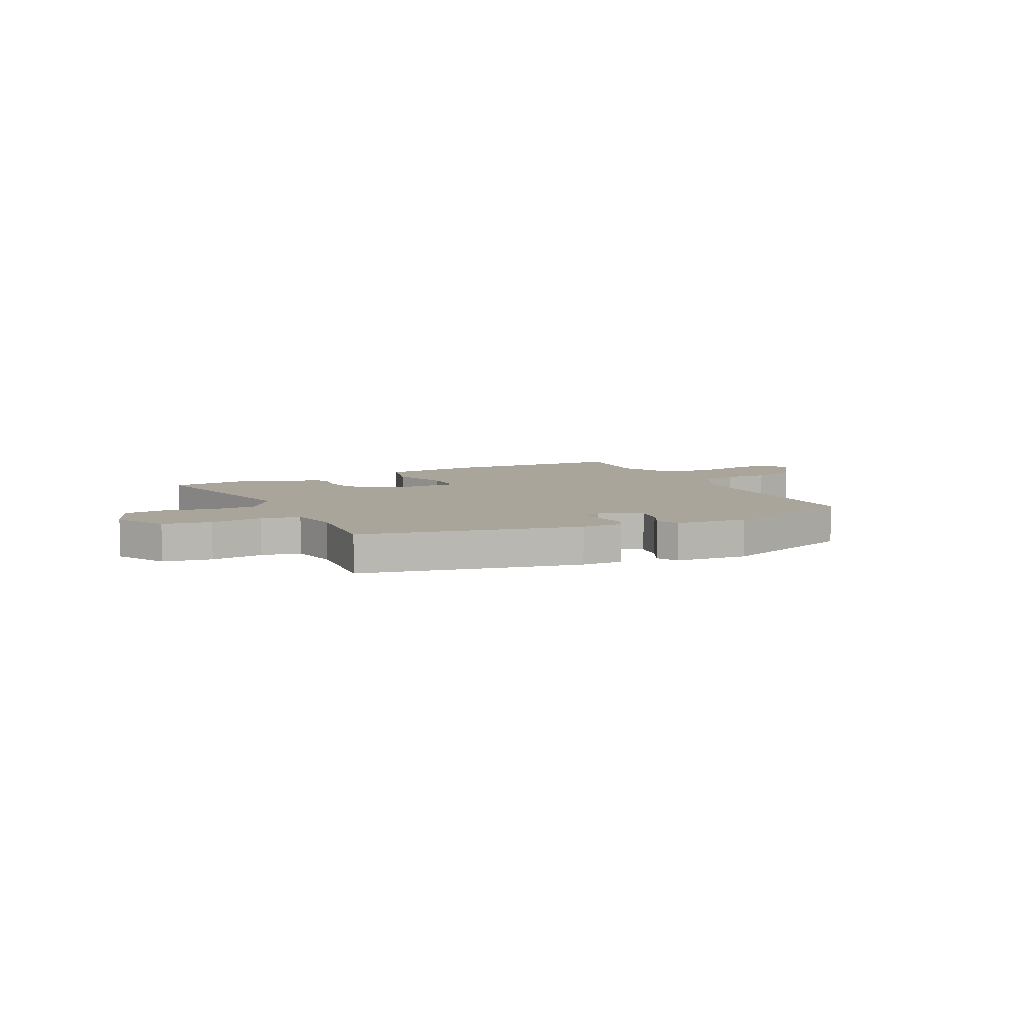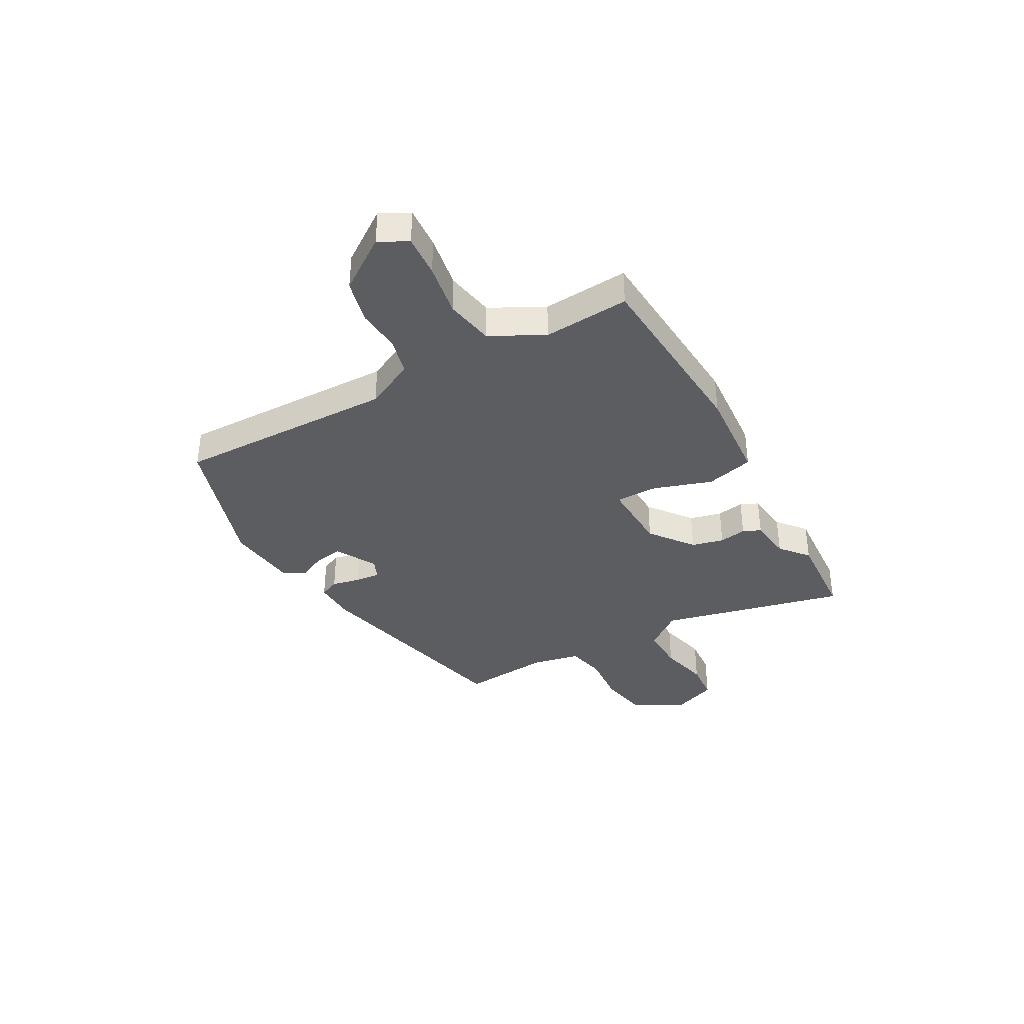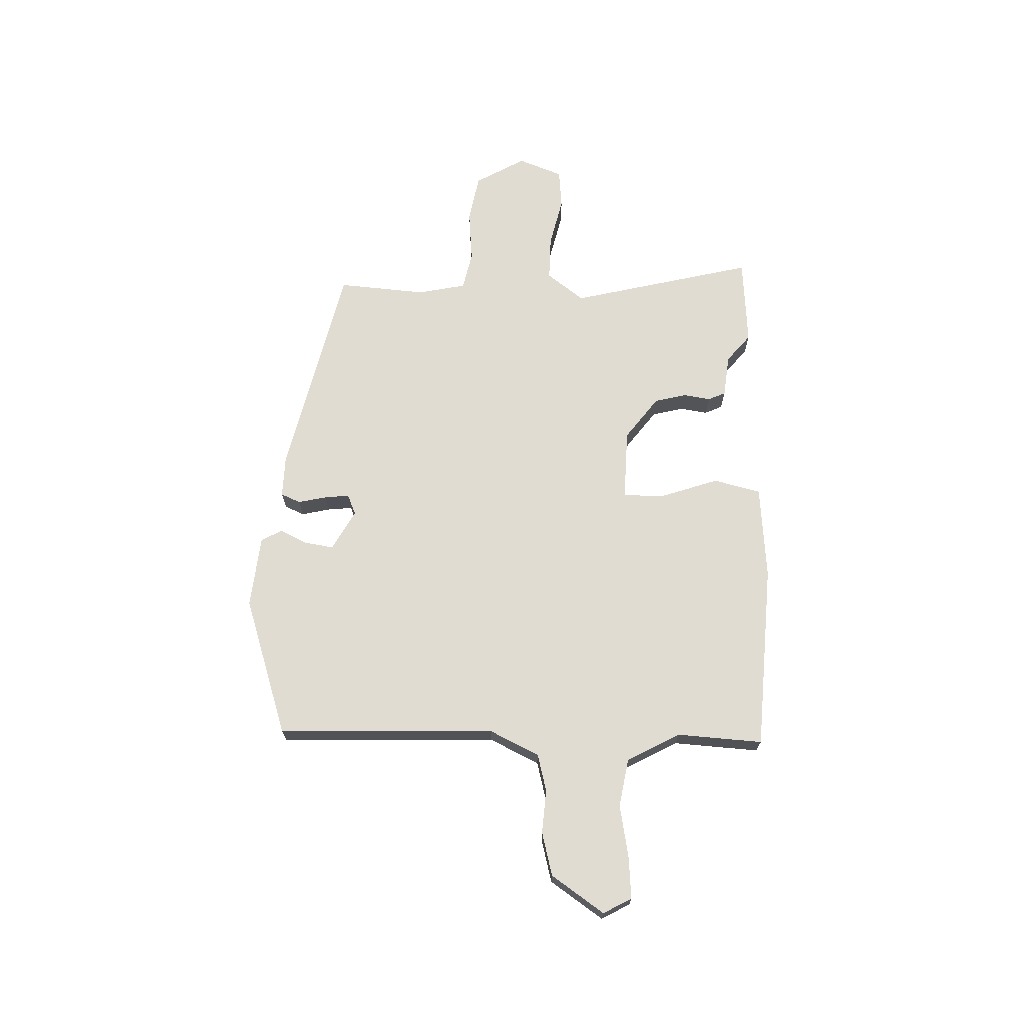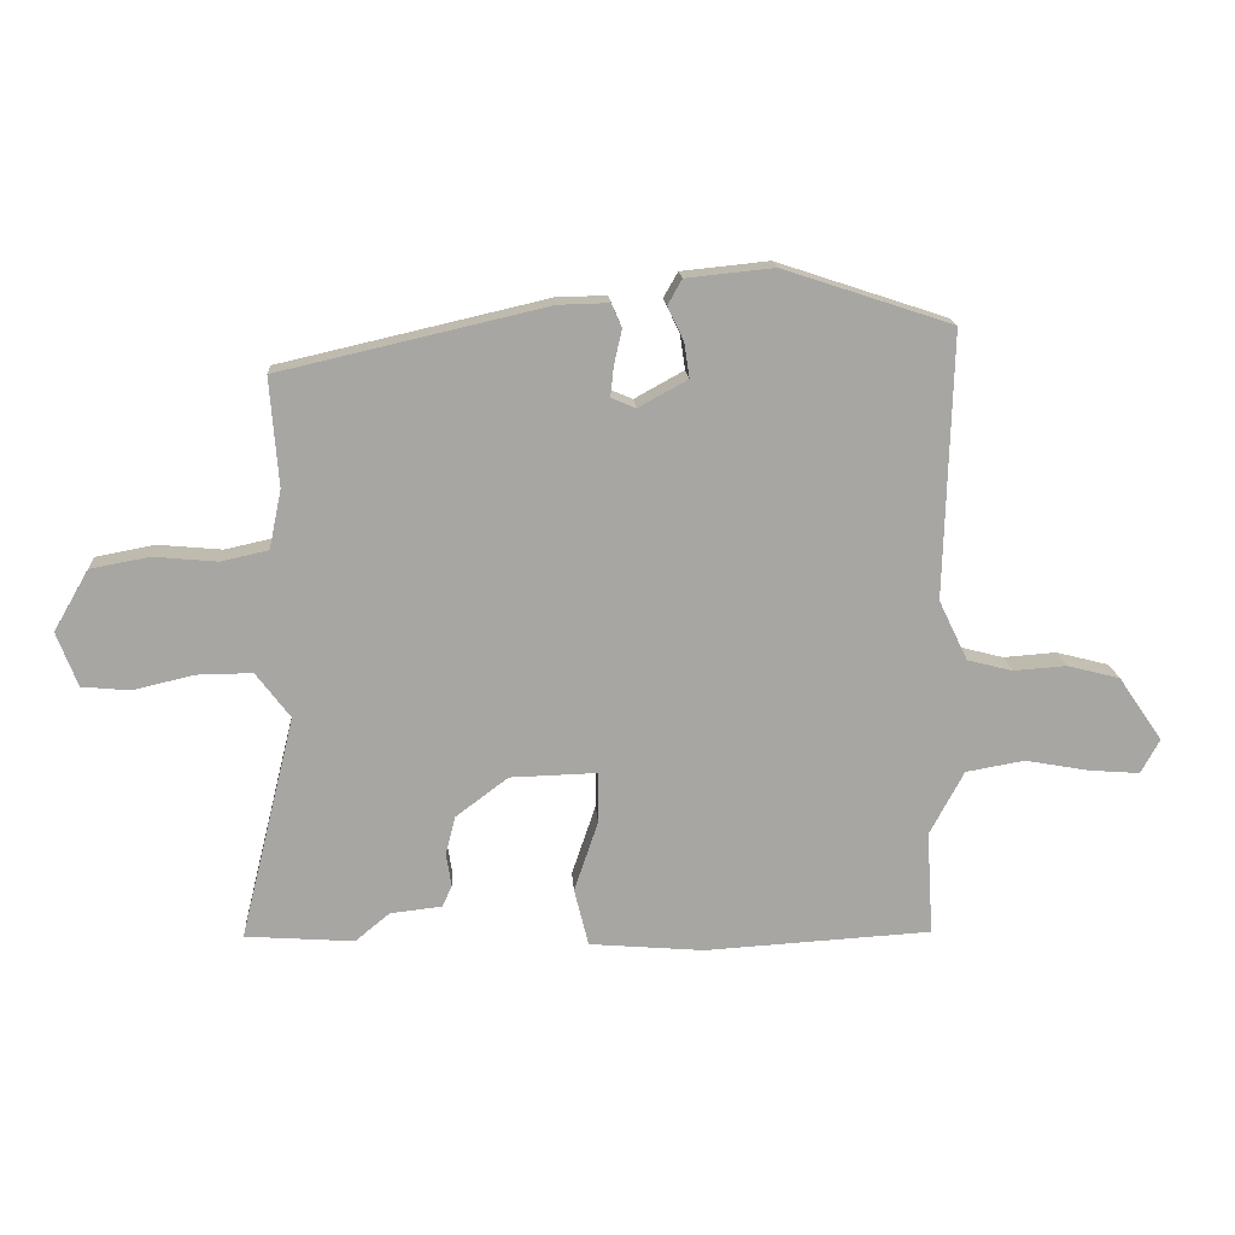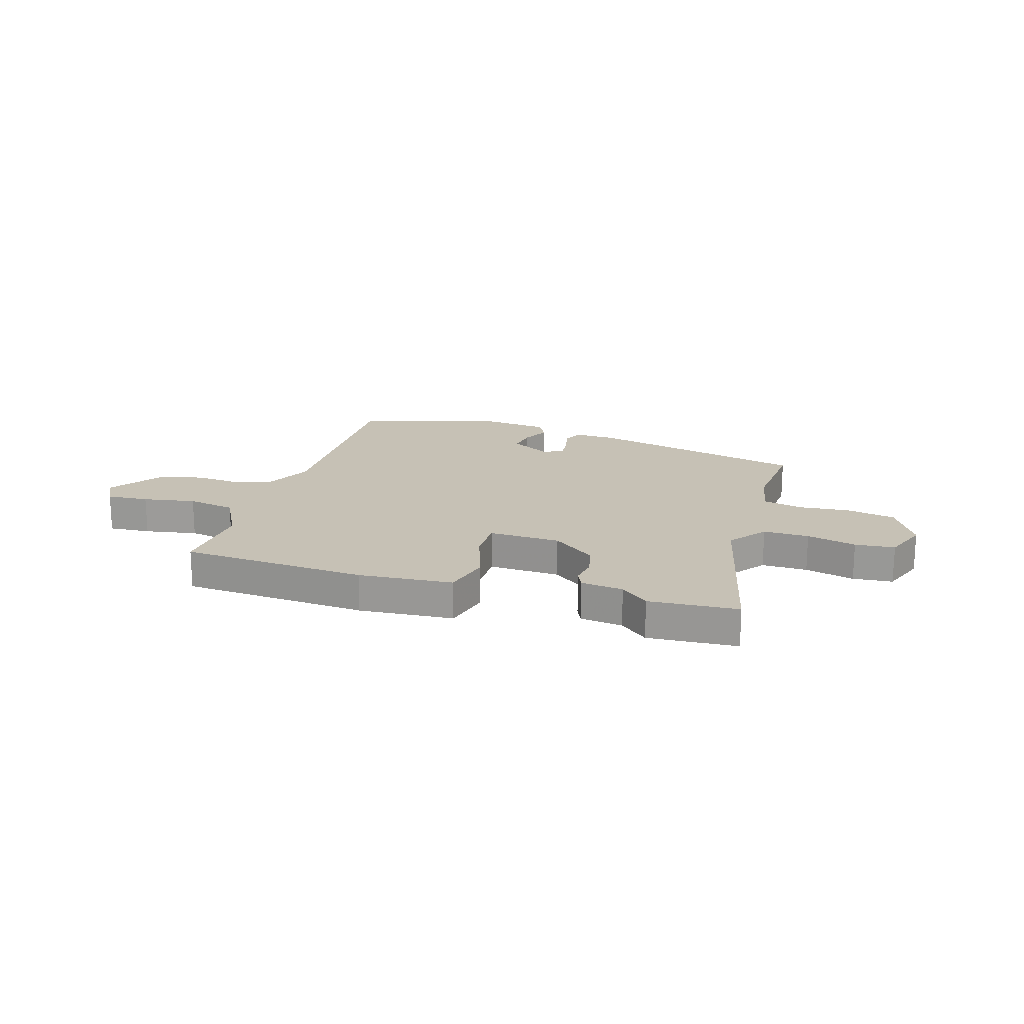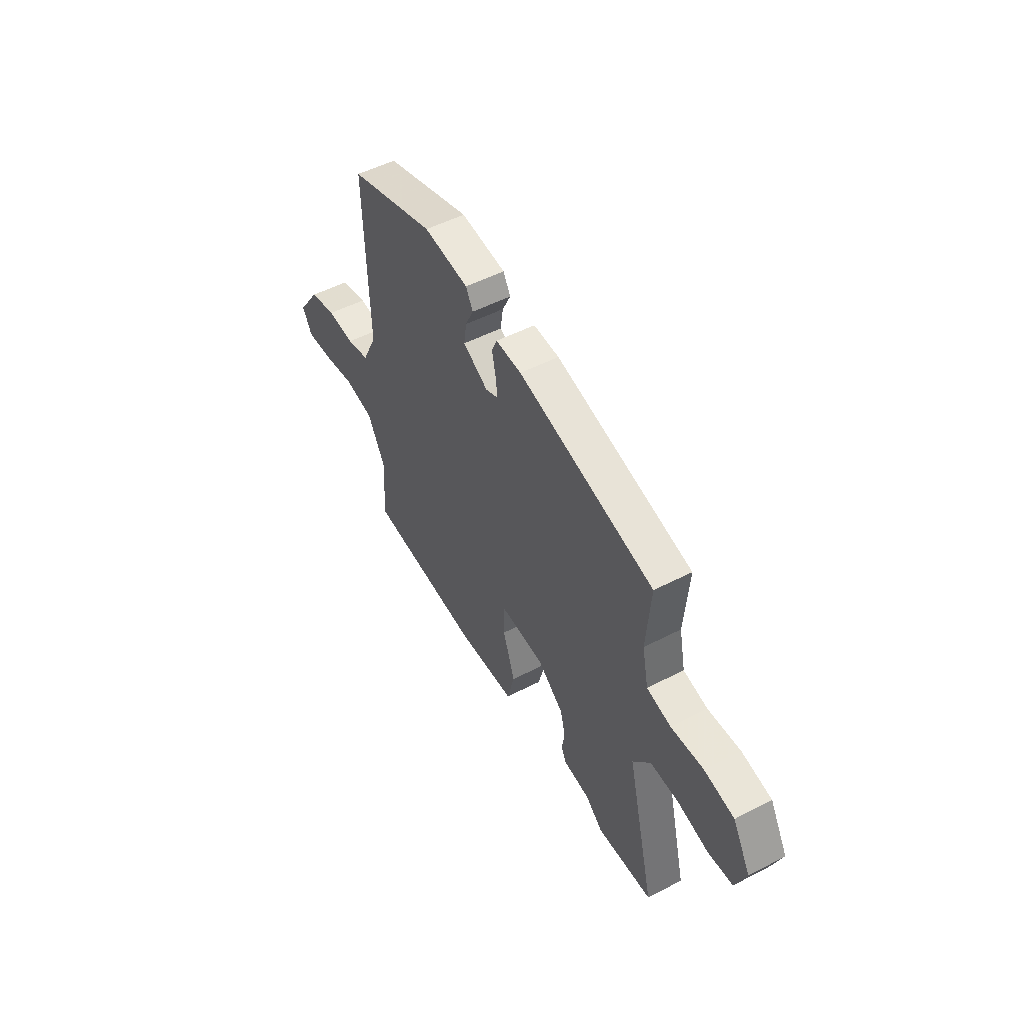
<metadata>
{"format":"obj","ext":"obj","renderer":"f3d","projection":"perspective","resolution":1024,"background":"white","views":[{"elev":7.6,"azim":-26.4,"up":"+Y"},{"elev":-37.0,"azim":119.5,"up":"+Y"},{"elev":69.0,"azim":91.7,"up":"+Y"},{"elev":16.0,"azim":-3.7,"up":"+Z"},{"elev":18.8,"azim":-162.7,"up":"+Y"},{"elev":51.4,"azim":-119.3,"up":"+Z"}]}
</metadata>
<code>
v 0.484 0.07 -0.516
v 0.133 0.07 -0.537
v -0.045 0.07 -0.522
v -0.067 0.07 -0.433
v -0.03 0.07 -0.324
v -0.029 0.07 -0.245
v -0.164 0.07 -0.249
v -0.245 0.07 -0.31
v -0.26 0.07 -0.37
v -0.252 0.07 -0.421
v -0.267 0.07 -0.454
v -0.347 0.07 -0.463
v -0.4 0.07 -0.507
v -0.568 0.07 -0.495
v -0.483 0.07 -0.148
v -0.536 0.07 -0.078
v -0.622 0.07 -0.079
v -0.715 0.07 -0.101
v -0.79 0.07 -0.094
v -0.822 0.07 -0.01
v -0.768 0.07 0.084
v -0.677 0.07 0.101
v -0.579 0.07 0.092
v -0.506 0.07 0.108
v -0.487 0.07 0.199
v -0.5 0.07 0.366
v -0.088 0.07 0.461
v -0.01 0.07 0.463
v 0.006 0.07 0.426
v -0.006 0.07 0.373
v -0.011 0.07 0.326
v 0.027 0.07 0.31
v 0.103 0.07 0.352
v 0.095 0.07 0.406
v 0.07 0.07 0.458
v 0.092 0.07 0.497
v 0.228 0.07 0.511
v 0.49 0.07 0.425
v 0.478 0.07 0.014
v 0.523 0.07 -0.079
v 0.593 0.07 -0.097
v 0.675 0.07 -0.091
v 0.757 0.07 -0.112
v 0.825 0.07 -0.211
v 0.796 0.07 -0.264
v 0.717 0.07 -0.258
v 0.618 0.07 -0.24
v 0.527 0.07 -0.256
v 0.474 0.07 -0.355
v 0.484 0 -0.516
v 0.133 0 -0.537
v -0.045 0 -0.522
v -0.067 0 -0.433
v -0.03 0 -0.324
v -0.029 0 -0.245
v -0.164 0 -0.249
v -0.245 0 -0.31
v -0.26 0 -0.37
v -0.252 0 -0.421
v -0.267 0 -0.454
v -0.347 0 -0.463
v -0.4 0 -0.507
v -0.568 0 -0.495
v -0.483 0 -0.148
v -0.536 0 -0.078
v -0.622 0 -0.079
v -0.715 0 -0.101
v -0.79 0 -0.094
v -0.822 0 -0.01
v -0.768 0 0.084
v -0.677 0 0.101
v -0.579 0 0.092
v -0.506 0 0.108
v -0.487 0 0.199
v -0.5 0 0.366
v -0.088 0 0.461
v -0.01 0 0.463
v 0.006 0 0.426
v -0.006 0 0.373
v -0.011 0 0.326
v 0.027 0 0.31
v 0.103 0 0.352
v 0.095 0 0.406
v 0.07 0 0.458
v 0.092 0 0.497
v 0.228 0 0.511
v 0.49 0 0.425
v 0.478 0 0.014
v 0.523 0 -0.079
v 0.593 0 -0.097
v 0.675 0 -0.091
v 0.757 0 -0.112
v 0.825 0 -0.211
v 0.796 0 -0.264
v 0.717 0 -0.258
v 0.618 0 -0.24
v 0.527 0 -0.256
v 0.474 0 -0.355
f 44 45 46 47
f 42 43 44 47
f 41 42 47 48
f 40 41 48 49
f 36 37 38 39
f 34 35 36 39
f 33 34 39 40
f 32 33 40 49
f 27 28 29 30
f 25 26 27 30
f 24 25 30 31
f 20 21 22 23
f 20 23 24
f 17 18 19 20
f 16 17 20 24
f 15 16 24 31
f 12 13 14 15
f 9 10 11 12
f 8 9 12 15
f 7 8 15 31
f 2 3 4 5
f 2 5 6
f 1 2 6
f 49 1 6
f 32 49 6
f 6 7 31 32
f 96 95 94 93
f 96 93 92 91
f 97 96 91 90
f 98 97 90 89
f 88 87 86 85
f 88 85 84 83
f 89 88 83 82
f 98 89 82 81
f 79 78 77 76
f 79 76 75 74
f 80 79 74 73
f 72 71 70 69
f 73 72 69
f 69 68 67 66
f 73 69 66 65
f 80 73 65 64
f 64 63 62 61
f 61 60 59 58
f 64 61 58 57
f 80 64 57 56
f 54 53 52 51
f 55 54 51
f 55 51 50
f 55 50 98
f 55 98 81
f 81 80 56 55
f 1 50 51 2
f 2 51 52 3
f 3 52 53 4
f 4 53 54 5
f 5 54 55 6
f 6 55 56 7
f 7 56 57 8
f 8 57 58 9
f 9 58 59 10
f 10 59 60 11
f 11 60 61 12
f 12 61 62 13
f 13 62 63 14
f 14 63 64 15
f 15 64 65 16
f 16 65 66 17
f 17 66 67 18
f 18 67 68 19
f 19 68 69 20
f 20 69 70 21
f 21 70 71 22
f 22 71 72 23
f 23 72 73 24
f 24 73 74 25
f 25 74 75 26
f 26 75 76 27
f 27 76 77 28
f 28 77 78 29
f 29 78 79 30
f 30 79 80 31
f 31 80 81 32
f 32 81 82 33
f 33 82 83 34
f 34 83 84 35
f 35 84 85 36
f 36 85 86 37
f 37 86 87 38
f 38 87 88 39
f 39 88 89 40
f 40 89 90 41
f 41 90 91 42
f 42 91 92 43
f 43 92 93 44
f 44 93 94 45
f 45 94 95 46
f 46 95 96 47
f 47 96 97 48
f 48 97 98 49
f 49 98 50 1

</code>
